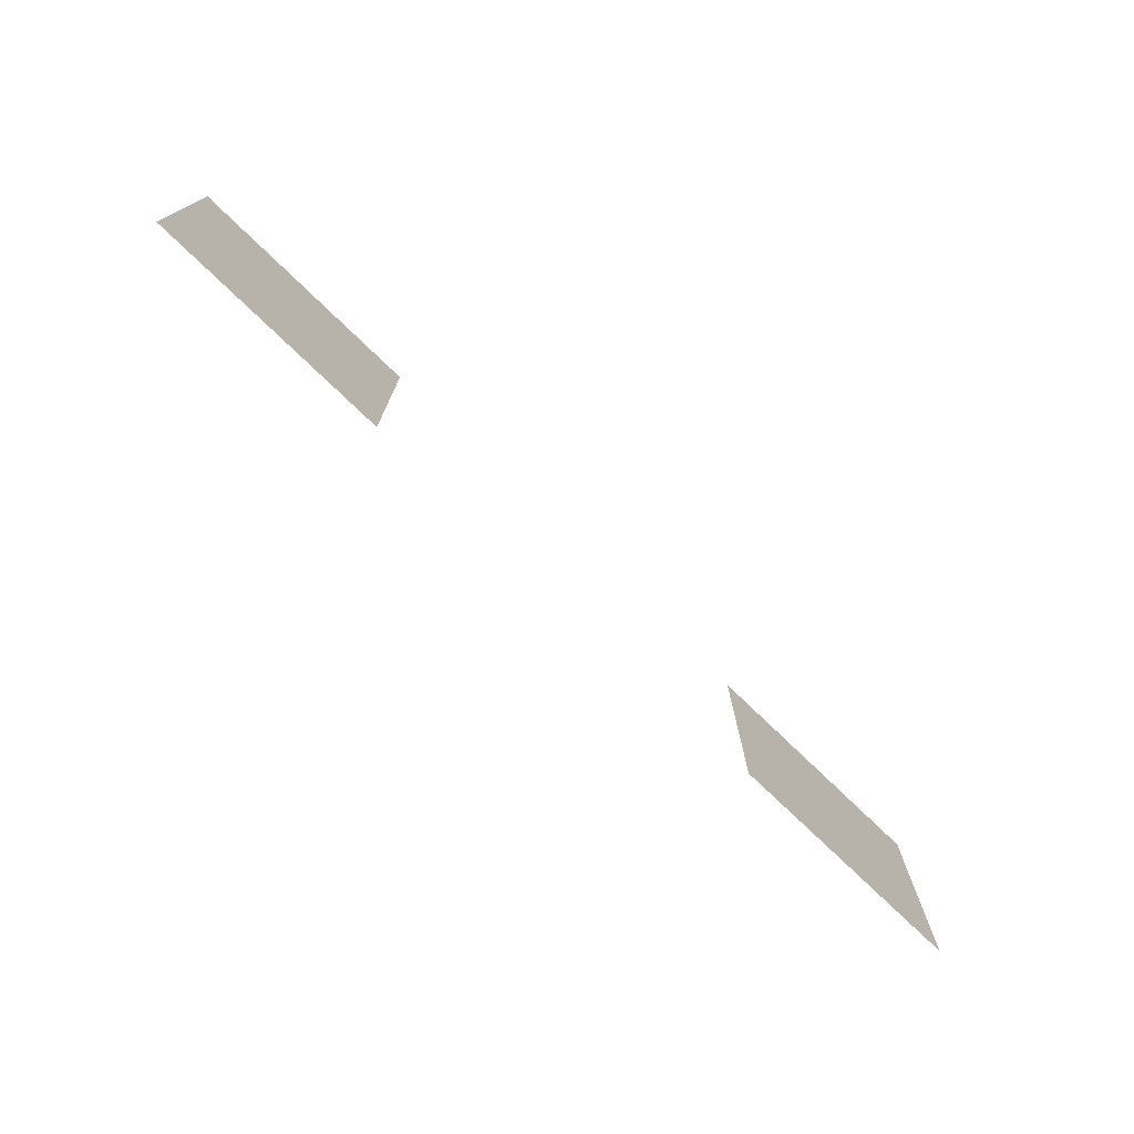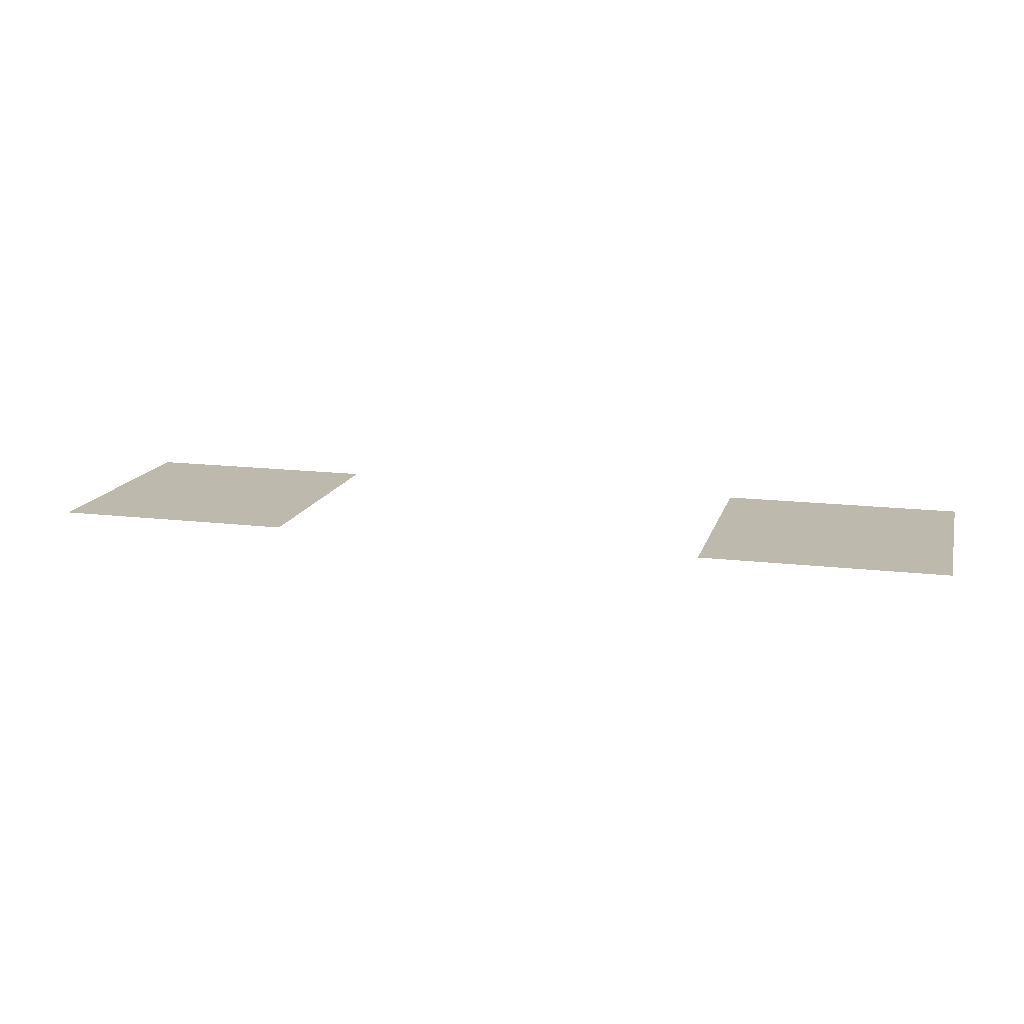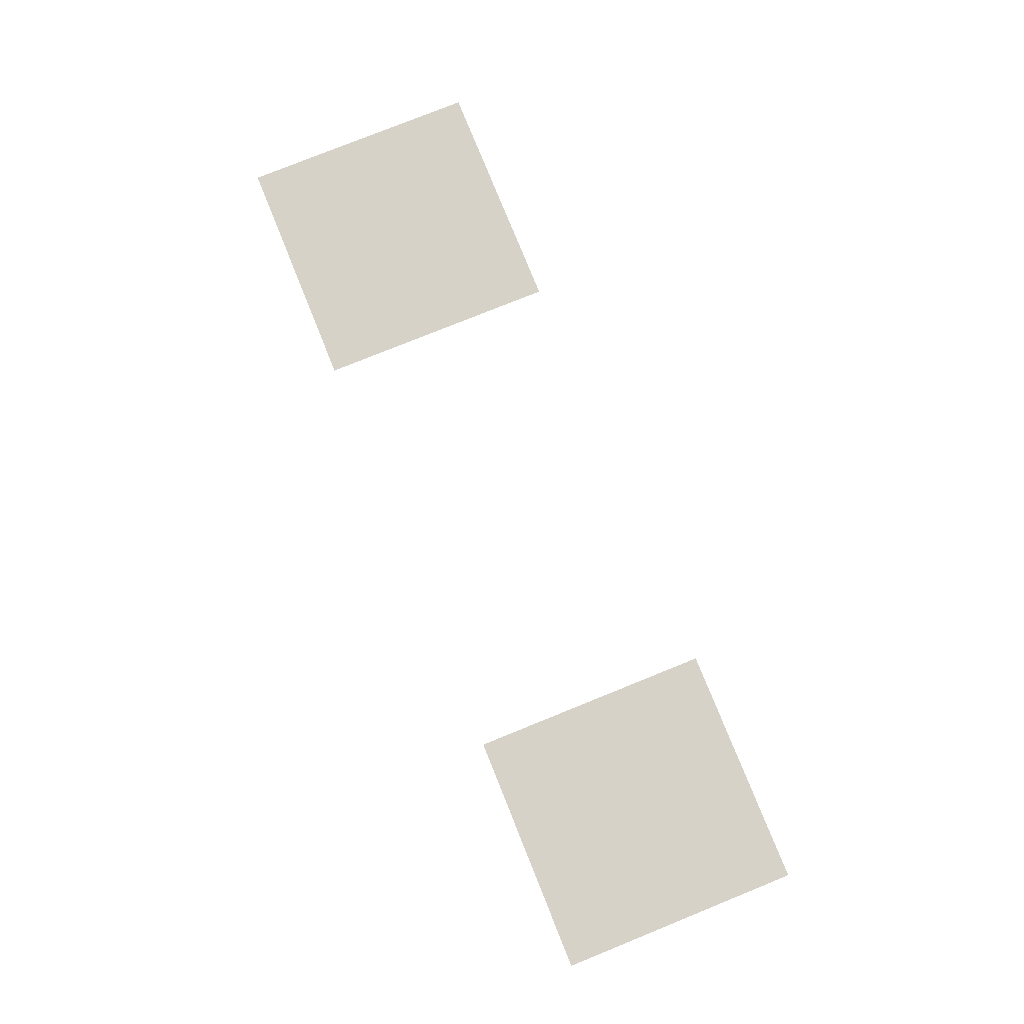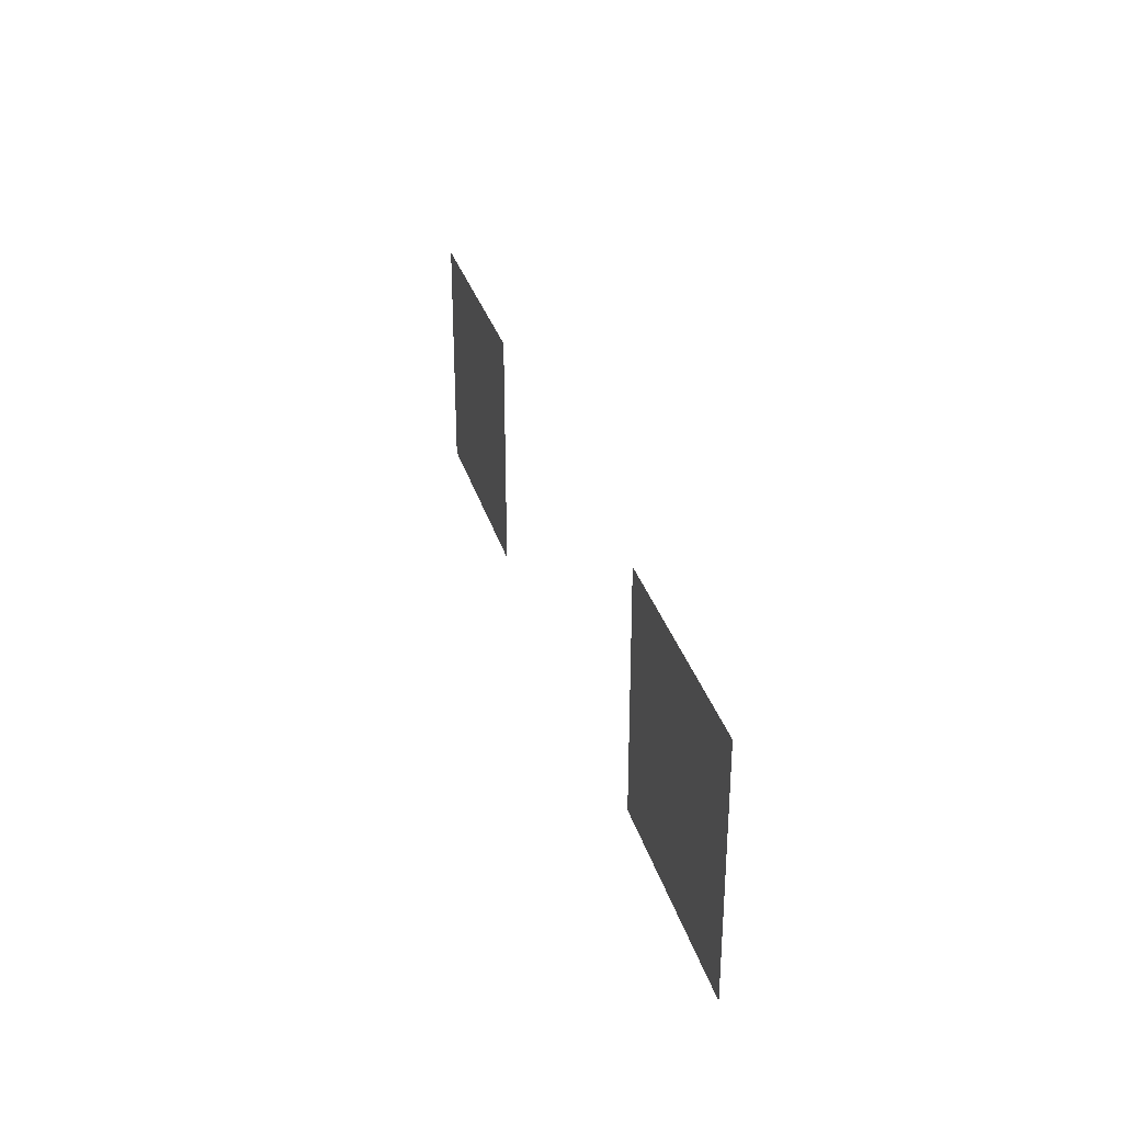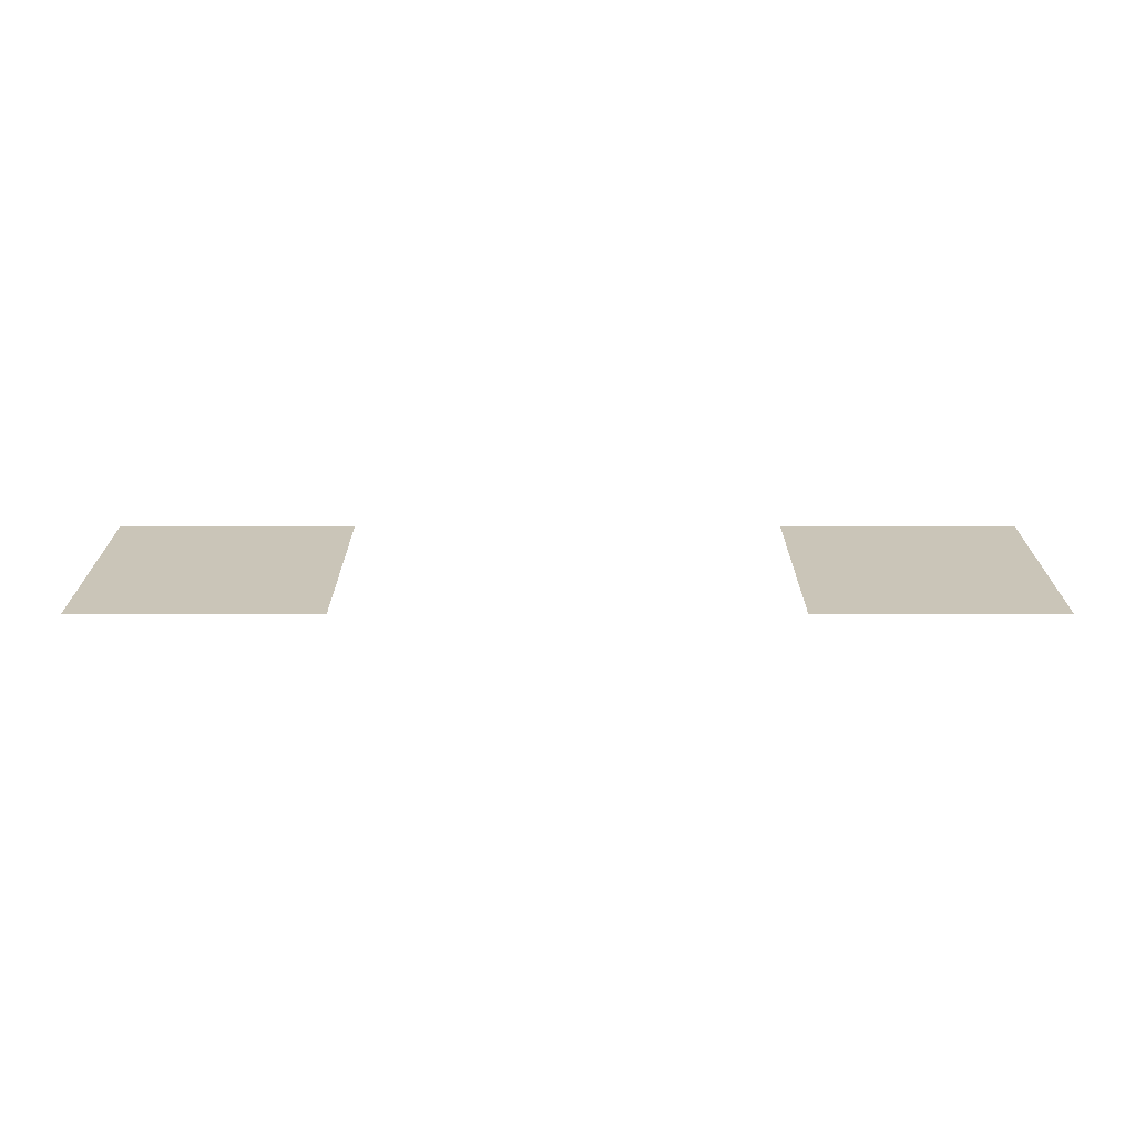
<metadata>
{"format":"obj","ext":"obj","renderer":"f3d","projection":"perspective","resolution":1024,"background":"white","views":[{"elev":-74.9,"azim":135.9,"up":"+Y"},{"elev":15.0,"azim":-165.5,"up":"+Z"},{"elev":78.5,"azim":68.0,"up":"+Z"},{"elev":30.7,"azim":75.1,"up":"+Y"},{"elev":20.3,"azim":0.0,"up":"+Z"}]}
</metadata>
<code>
v -2.7 -3.9 0
v -3.02 -3.9 0
v -3.02 -3.58 0
v -2.7 -3.58 0
v -3.6 -3.9 0
v -3.92 -3.9 0
v -3.92 -3.58 0
v -3.6 -3.58 0
g c1_mesh_0004
f 1 2 3 4
f 5 6 7 8

</code>
